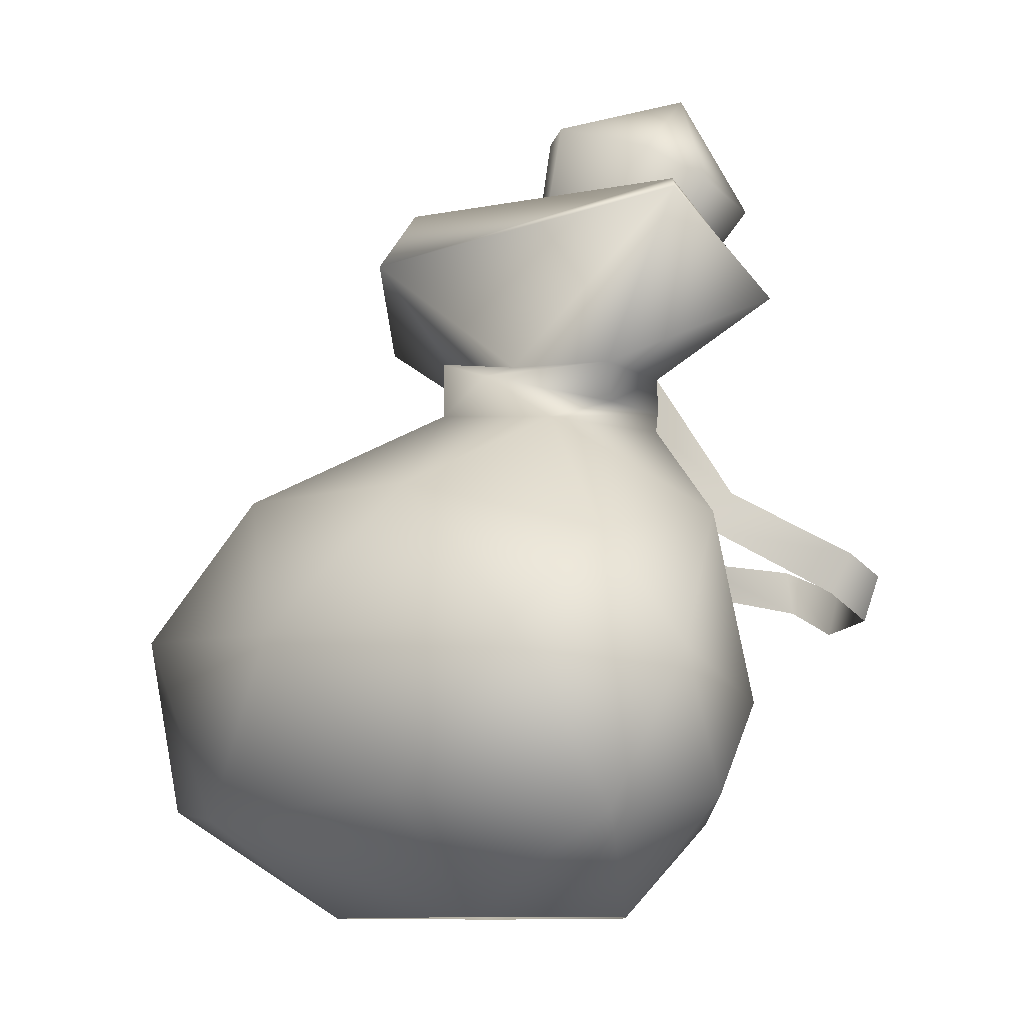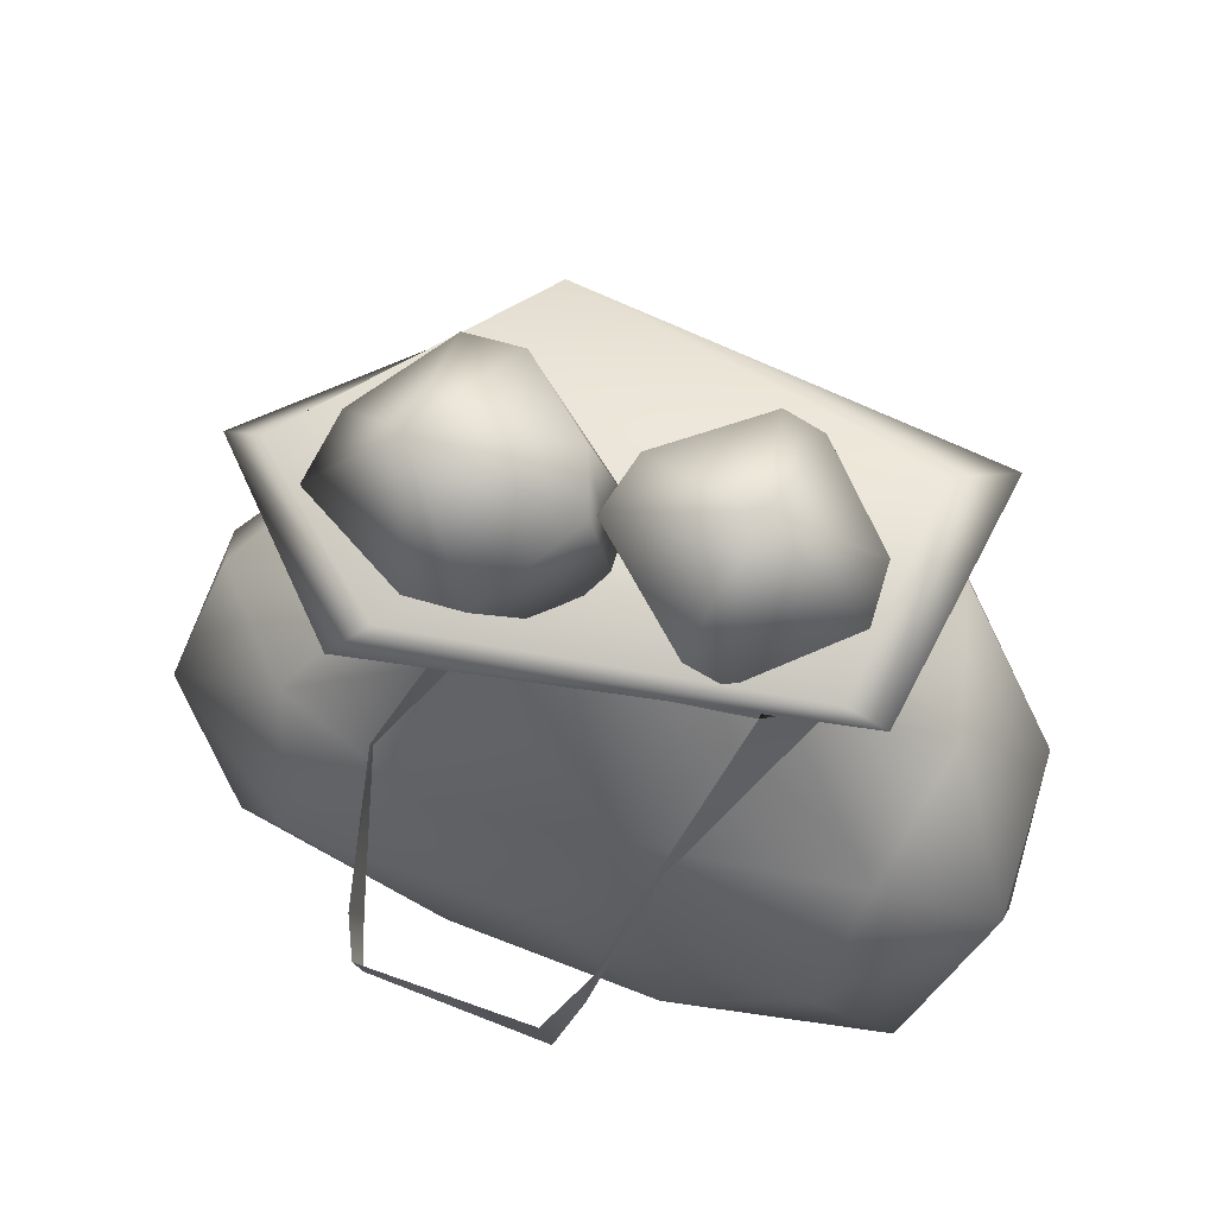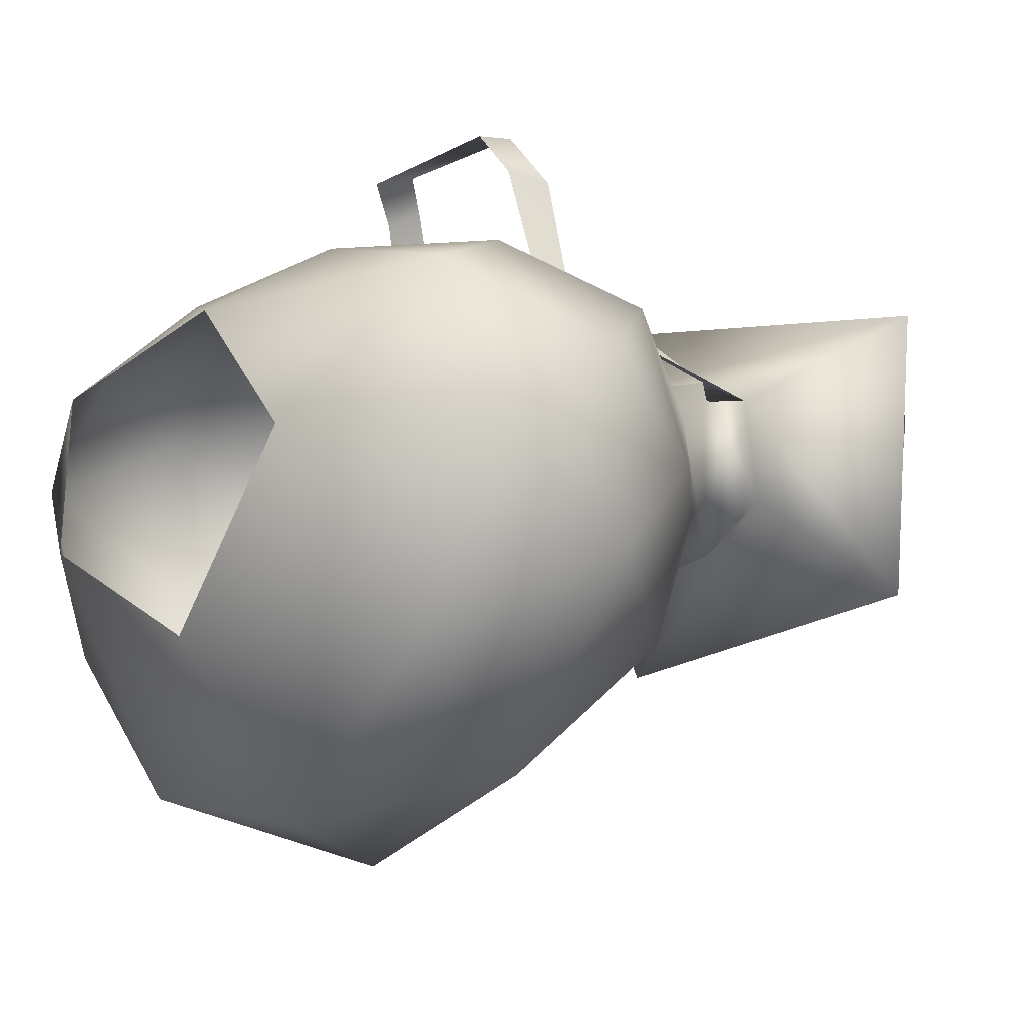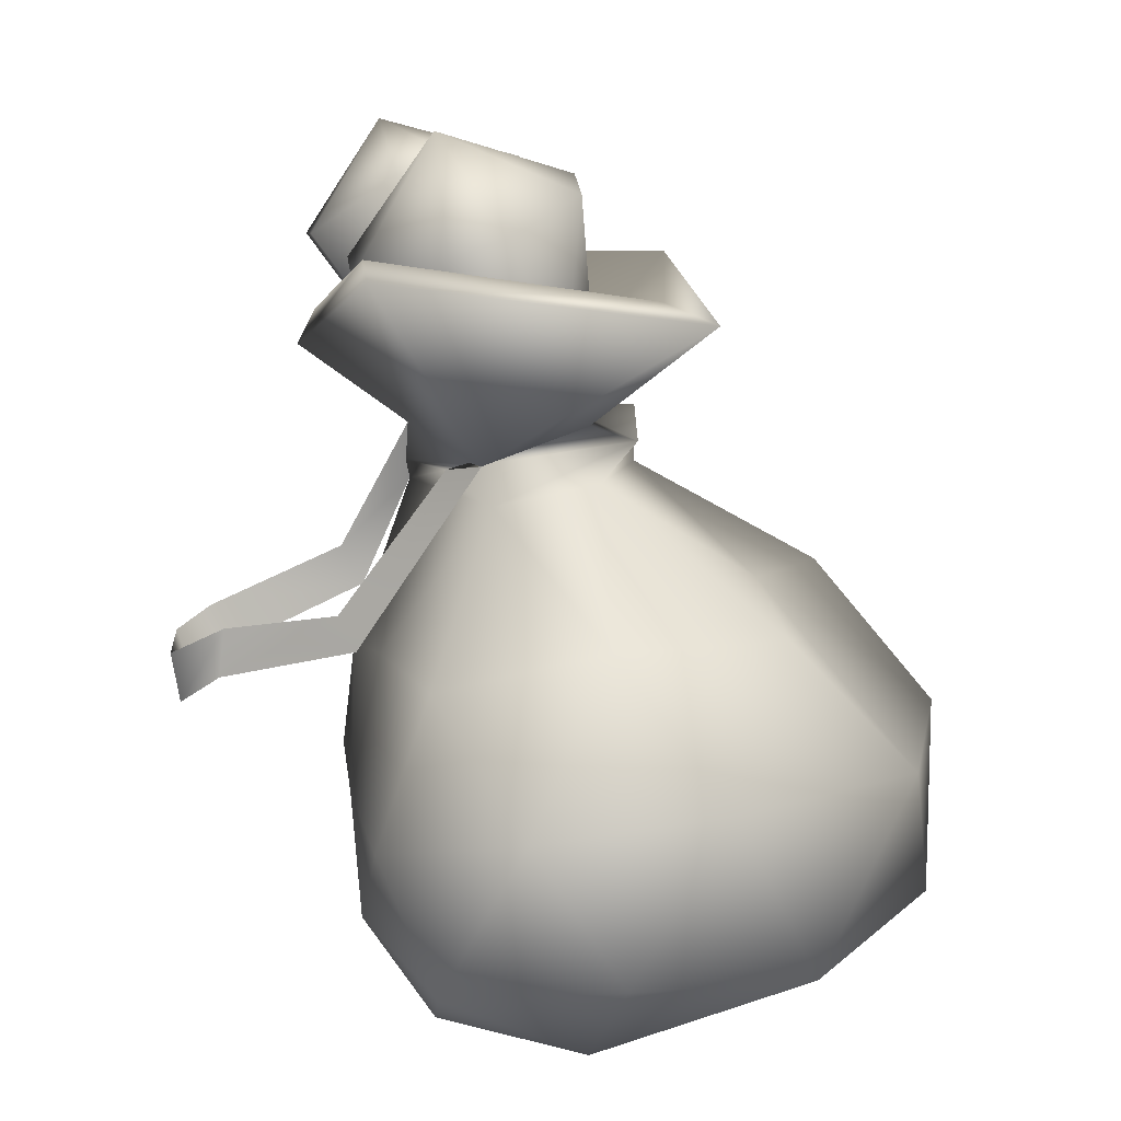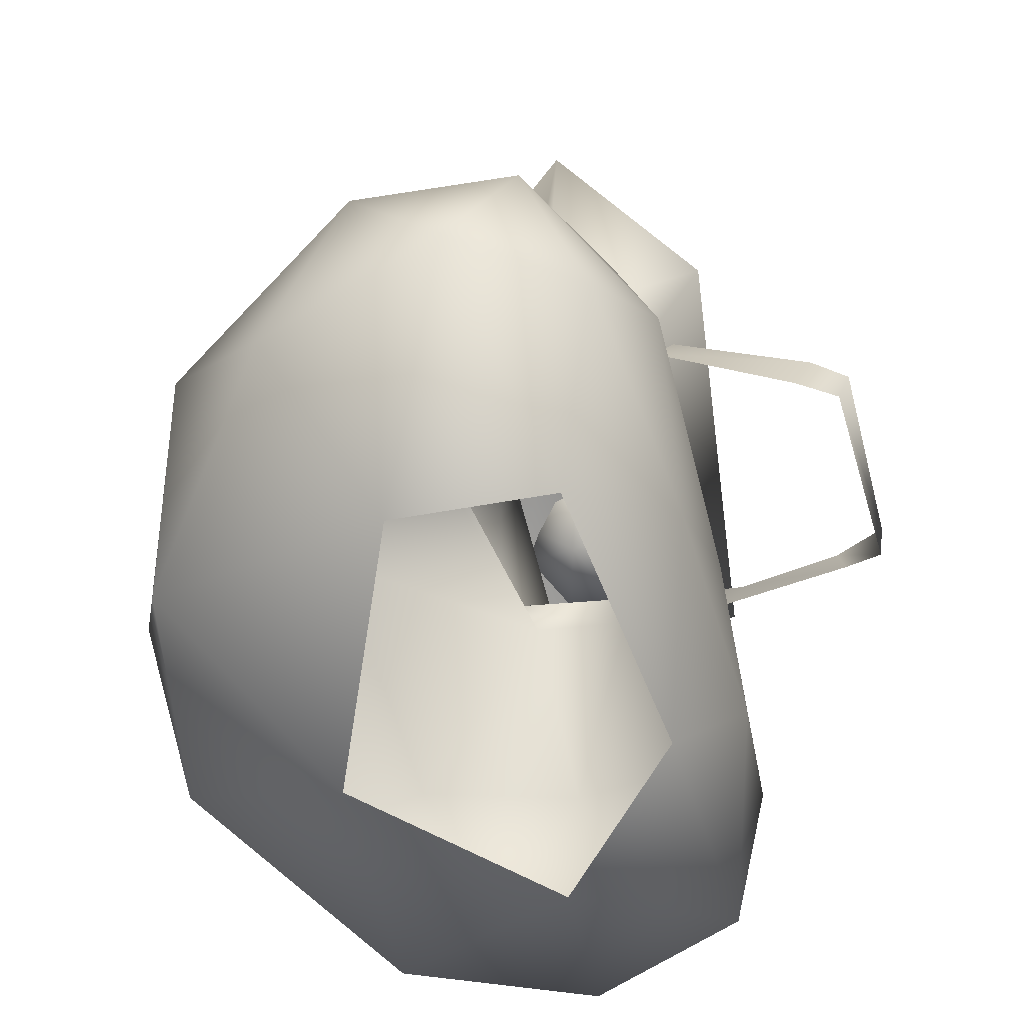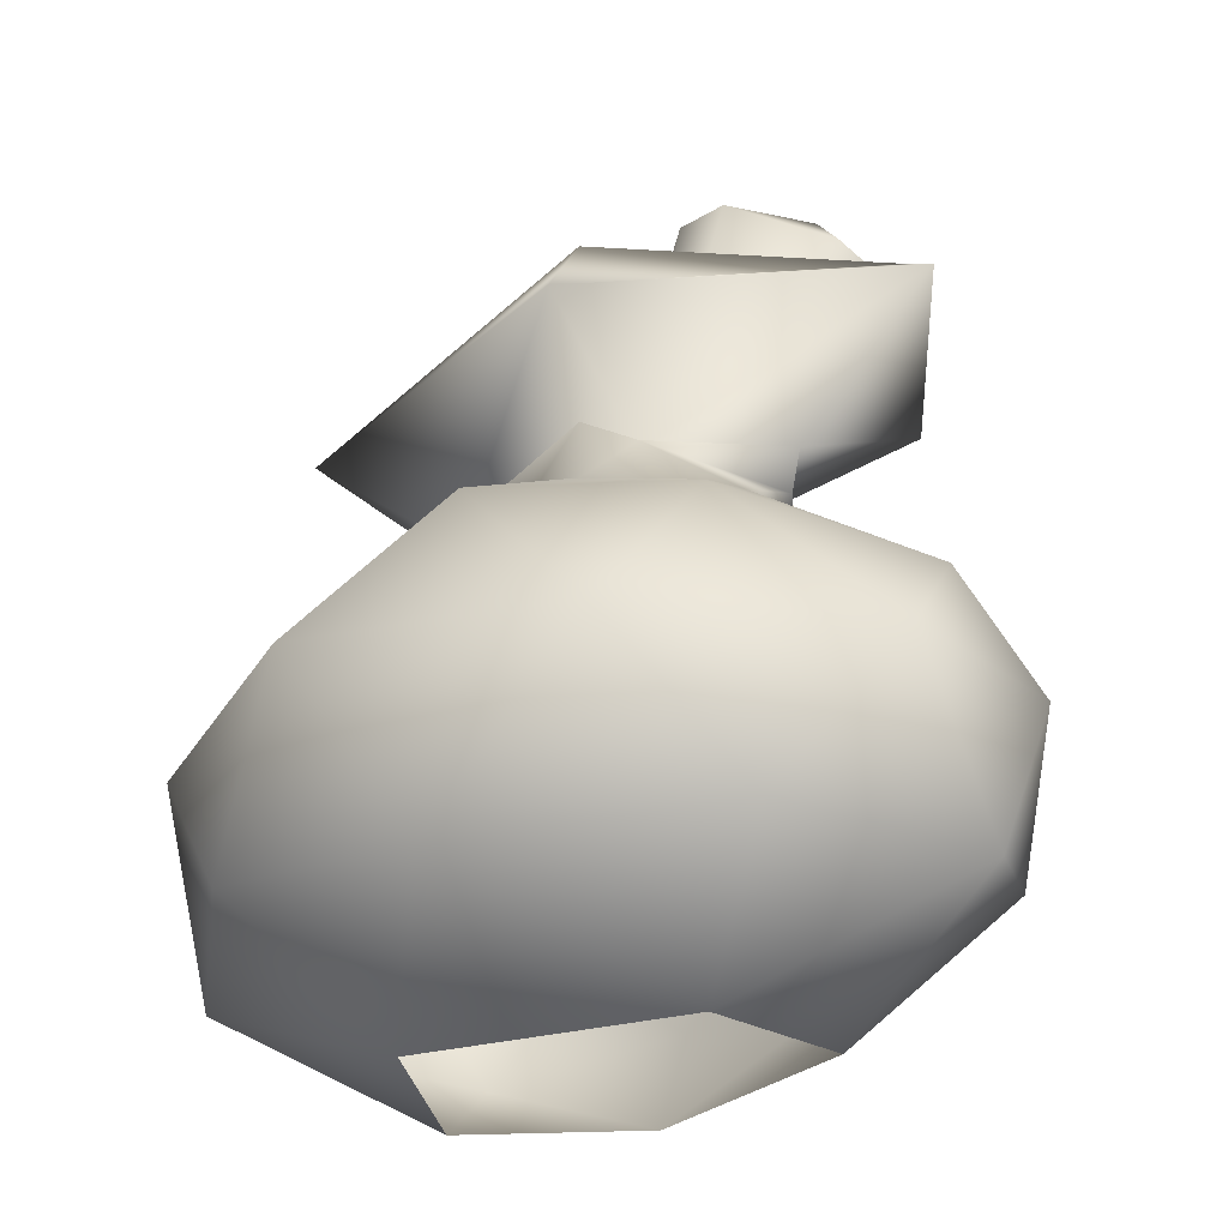
<metadata>
{"format":"obj","ext":"obj","renderer":"f3d","projection":"perspective","resolution":1024,"background":"white","views":[{"elev":-9.4,"azim":-95.7,"up":"+Y"},{"elev":56.6,"azim":22.8,"up":"+Y"},{"elev":-11.5,"azim":53.5,"up":"+Z"},{"elev":7.4,"azim":85.2,"up":"+Y"},{"elev":-67.5,"azim":-74.4,"up":"+Y"},{"elev":-25.0,"azim":-129.5,"up":"+Y"}]}
</metadata>
<code>
o runescapemodel.011_runescapemodel.005
v -0.8561 3.594 -1.361
v -0.6419 3.841 -1.182
v -0.2178 4.187 -0.8717
v -0.128 4.237 -0.9788
v -0.128 4.088 -0.9788
v -0.4017 4.039 -0.7111
v -0.3844 4.088 -0.5407
v -0.4337 4.187 -0.5578
v -0.1107 4.237 -0.7819
v 0.4221 4.187 -0.9277
v 0.48 4.088 -0.8317
v -0.006303 3.792 -1.287
v -0.3725 3.792 -1.503
v -0.736 3.792 -1.124
v -0.9924 3.644 -0.6548
v -0.6652 3.743 -0.3172
v -0.2161 4.039 -0.3935
v -0.2148 4.088 -0.3839
v -0.2127 4.187 -0.3896
v -0.3861 4.385 -0.1005
v -0.7696 4.583 -0.4254
v -0.2438 4.484 -1.167
v 0.5827 4.237 -0.7932
v 0.4866 4.127 -0.459
v 0.5024 4.039 -0.5692
v 0.878 3.743 -0.8201
v 0.7407 3.743 -1.254
v 0.612 3.397 -1.589
v -0.09878 3.446 -1.775
v -0.7663 3.397 -1.468
v -1.113 3.397 -0.8923
v -1.075 3.347 -0.461
v -0.6504 3.248 -0.2148
v -0.2618 3.594 -0.2437
v 0.2283 3.644 -0.3034
v 0.6311 4.148 -0.5363
v 0.8272 4.583 -0.2691
v 0.7288 4.632 -0.2604
v -0.2919 4.484 -0.1503
v -0.6711 4.632 -0.4159
v -0.2351 4.632 -1.069
v 0.8565 4.484 -1.065
v 0.7174 4.533 -0.9539
v -0.003616 4.237 -0.6947
v -0.5218 2.705 -0.9449
v -0.3812 2.952 -1.601
v 0.1457 2.705 -1.251
v 0.2052 3.001 -1.703
v 0.8348 2.952 -1.311
v 0.5827 2.705 -0.7943
v 1.075 3.001 -0.8373
v 0.9179 2.952 -0.4161
v 0.2317 2.705 -0.4359
v 0.3522 3.001 -0.2508
v -0.2478 2.952 -0.2746
v -0.4787 2.705 -0.5255
v -0.8624 3.001 -0.3431
v -1.091 2.952 -0.6486
v -0.9372 3.001 -1.156
v 1.053 3.397 -1.083
v 1.095 3.347 -0.6124
v 0.7349 3.248 -0.2781
v 0.04667 3.248 -0.2279
v 0.8147 3.644 -0.4063
v 0.4843 4.78 -0.7846
v 0.6985 4.681 -0.605
v 0.5378 4.335 -0.7397
v 0.3815 4.385 -0.8252
v 0.3859 4.83 -0.7759
v 0.4654 4.928 -0.4357
v 0.7115 4.632 -0.4573
v 0.5508 4.286 -0.592
v 0.2961 4.187 -0.6688
v 0.2831 4.434 -0.8165
v 0.157 4.83 -0.5574
v 0.1208 4.78 -0.4054
v 0.3842 4.632 -0.2301
v 0.4827 4.583 -0.2388
v 0.4118 4.237 -0.4806
v 0.3134 4.286 -0.4719
v 0.157 4.335 -0.5574
v 0.1441 4.385 -0.7051
v -0.1513 4.879 -0.6791
v 0.06291 4.879 -0.4995
v 0.09916 4.484 -0.6515
v -0.1064 4.484 -0.7327
v -0.299 4.879 -0.6661
v -0.2687 4.978 -0.3216
v 0.1251 4.83 -0.3562
v 0.1121 4.434 -0.5039
v -0.09341 4.237 -0.585
v -0.2048 4.484 -0.724
v -0.4786 4.78 -0.4519
v -0.5148 4.681 -0.3
v -0.2022 4.681 -0.129
v -0.05448 4.681 -0.142
v 0.02234 4.335 -0.3968
v -0.1253 4.335 -0.3838
v -0.2817 4.335 -0.4693
v -0.2946 4.335 -0.6169
v 0.3544 3.757 -0.198
v 0.3514 3.667 -0.2424
v 0.316 3.724 0.08048
v 0.3005 3.6 0.09324
v 0.2382 3.653 0.2152
v 0.2587 3.533 0.1918
v -0.2242 3.641 0.2242
v -0.2241 3.516 0.1827
v -0.27 3.698 0.1375
v -0.2654 3.587 0.08073
v -0.371 3.842 -0.2123
v -0.3965 3.734 -0.2698
f 10 24 25
f 17 19 111 112
f 10 25 11
f 68 73 74
f 70 75 76
f 47 49 50
f 52 62 54
f 10 23 24
f 21 39 40
f 55 33 57
f 43 38 37
f 61 26 64
f 11 27 12
f 46 30 29
f 54 62 63
f 14 30 31
f 11 26 27
f 68 74 69
f 46 29 48
f 51 60 61
f 16 34 17
f 20 39 21
f 65 69 70
f 49 28 60
f 3 7 8
f 38 43 44
f 9 22 23
f 91 98 99
f 65 66 67
f 12 27 28
f 6 18 7
f 88 96 89
f 48 28 49
f 3 9 4
f 94 100 99
f 5 3 4
f 3 5 6
f 93 100 94
f 88 93 94
f 17 35 25
f 92 100 93
f 18 24 36
f 24 36 102 101
f 101 102 104 103
f 103 104 106 105
f 105 106 108 107
f 107 108 110 109
f 109 110 112 111
f 73 81 82
f 40 44 41
f 83 88 84
f 91 97 98
f 53 55 56
f 14 31 15
f 47 48 49
f 42 37 36
f 19 36 37
f 71 78 79
f 5 11 12
f 88 95 96
f 42 43 37
f 12 29 13
f 5 12 13
f 9 23 10
f 8 20 21
f 20 38 39
f 27 26 60
f 87 92 93
f 41 44 43
f 18 36 19
f 85 91 86
f 84 90 85
f 8 21 9
f 25 64 26
f 65 68 69
f 7 19 8
f 66 71 72
f 15 31 32
f 77 80 78
f 50 52 53
f 71 79 72
f 22 41 42
f 45 59 46
f 55 63 33
f 91 99 100
f 5 14 6
f 9 21 22
f 52 61 62
f 20 37 38
f 70 78 71
f 83 85 86
f 4 11 5
f 60 26 61
f 90 97 91
f 67 72 73
f 76 81 77
f 67 73 68
f 63 34 33
f 4 10 11
f 16 33 34
f 51 61 52
f 7 18 19
f 46 59 30
f 95 98 96
f 61 64 62
f 83 86 87
f 41 43 42
f 89 96 97
f 22 42 23
f 19 37 20
f 87 93 88
f 6 16 17
f 95 99 98
f 16 32 33
f 53 52 54
f 83 84 85
f 13 30 14
f 94 99 95
f 66 70 71
f 75 82 76
f 6 14 15
f 53 54 55
f 85 90 91
f 27 60 28
f 3 8 9
f 47 46 48
f 76 82 81
f 23 36 24
f 50 49 51
f 65 70 66
f 6 15 16
f 45 58 59
f 84 88 89
f 62 35 63
f 48 29 28
f 66 72 67
f 15 32 16
f 96 98 97
f 84 89 90
f 73 80 81
f 17 24 18
f 4 9 10
f 69 75 70
f 5 13 14
f 50 51 52
f 88 94 95
f 8 19 20
f 56 58 45
f 70 76 77
f 83 87 88
f 45 46 47
f 38 44 39
f 11 25 26
f 58 31 59
f 17 25 24
f 6 17 18
f 12 28 29
f 62 64 35
f 13 29 30
f 22 40 41
f 64 25 35
f 65 67 68
f 69 74 75
f 54 63 55
f 56 55 57
f 73 79 80
f 72 79 73
f 49 60 51
f 57 32 58
f 86 91 92
f 21 40 22
f 89 97 90
f 59 31 30
f 74 82 75
f 23 42 36
f 70 77 78
f 91 100 92
f 73 82 74
f 17 34 35
f 63 35 34
f 86 92 87
f 39 44 40
f 56 57 58
f 57 33 32
f 77 81 80
f 78 80 79
f 58 32 31
f 3 6 7
l 1 2

</code>
